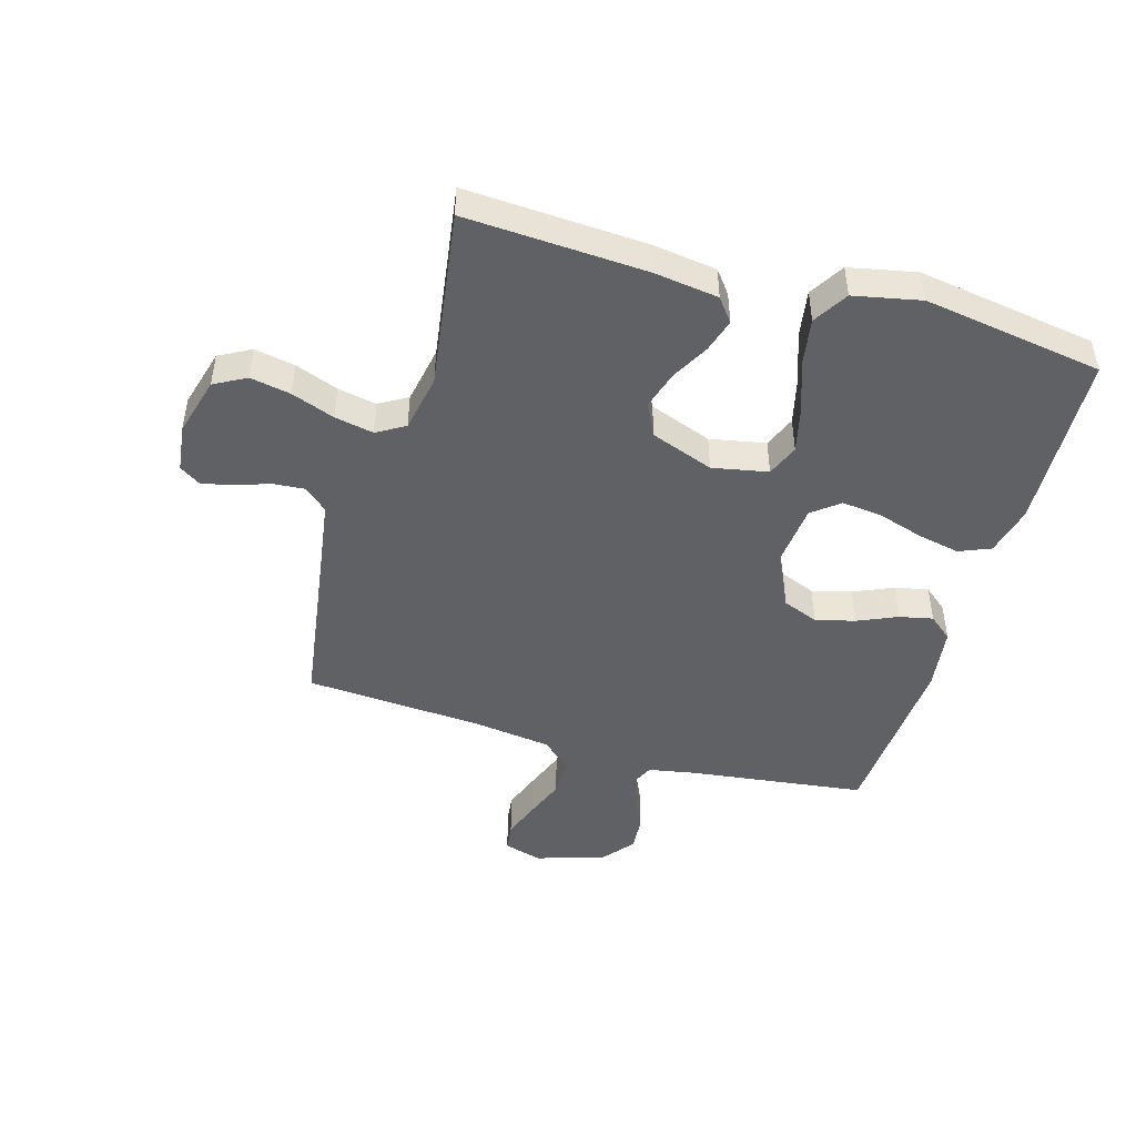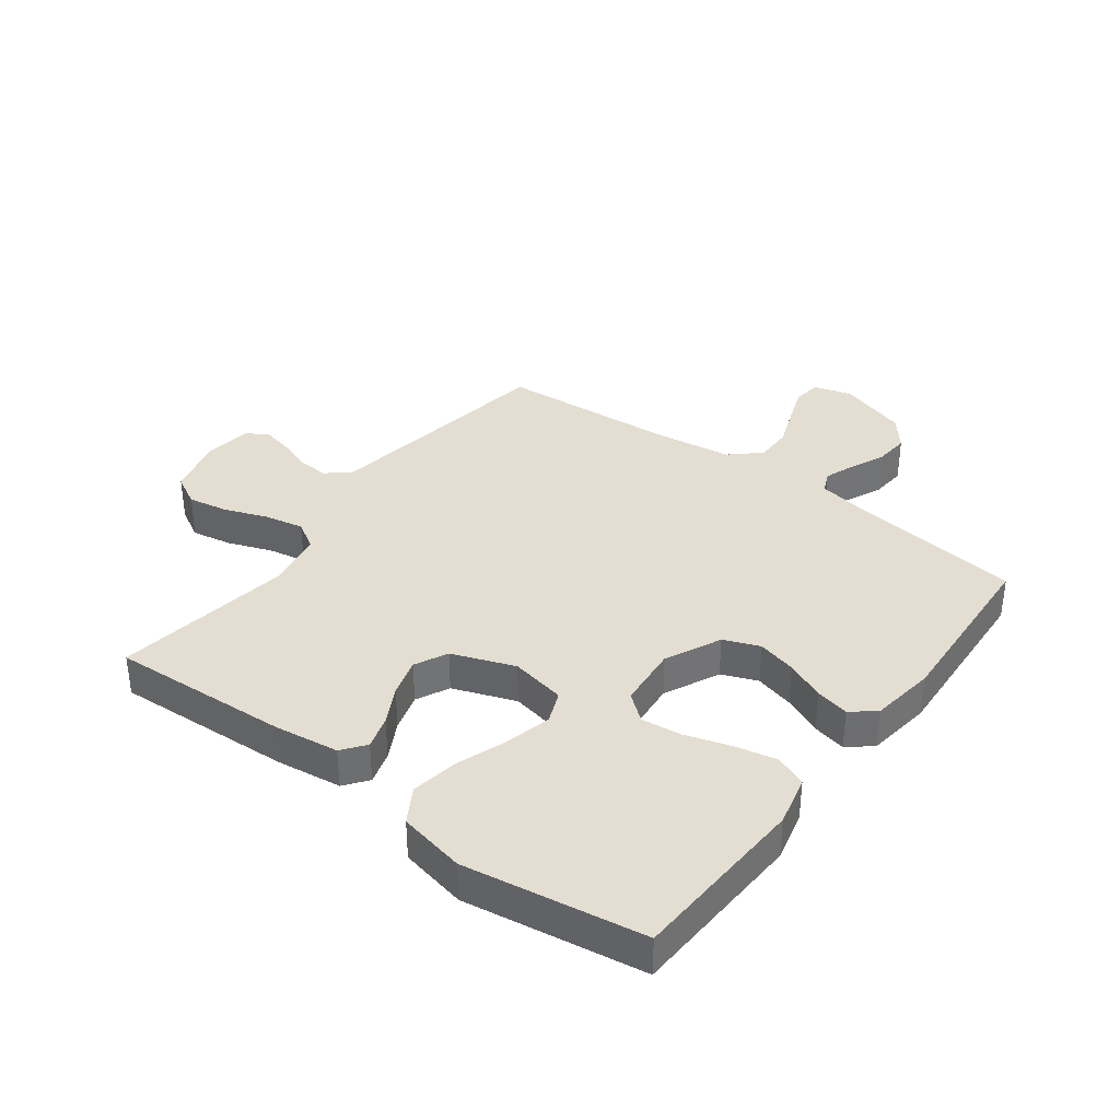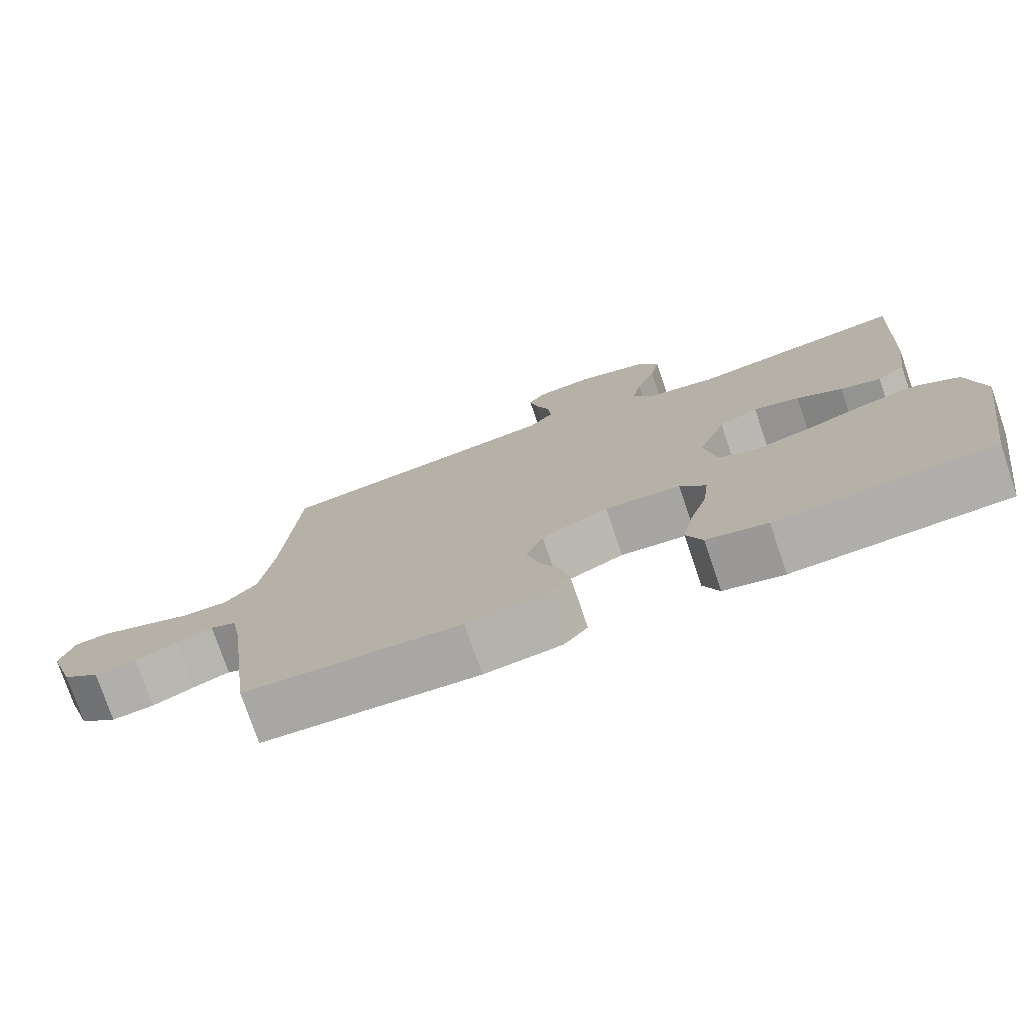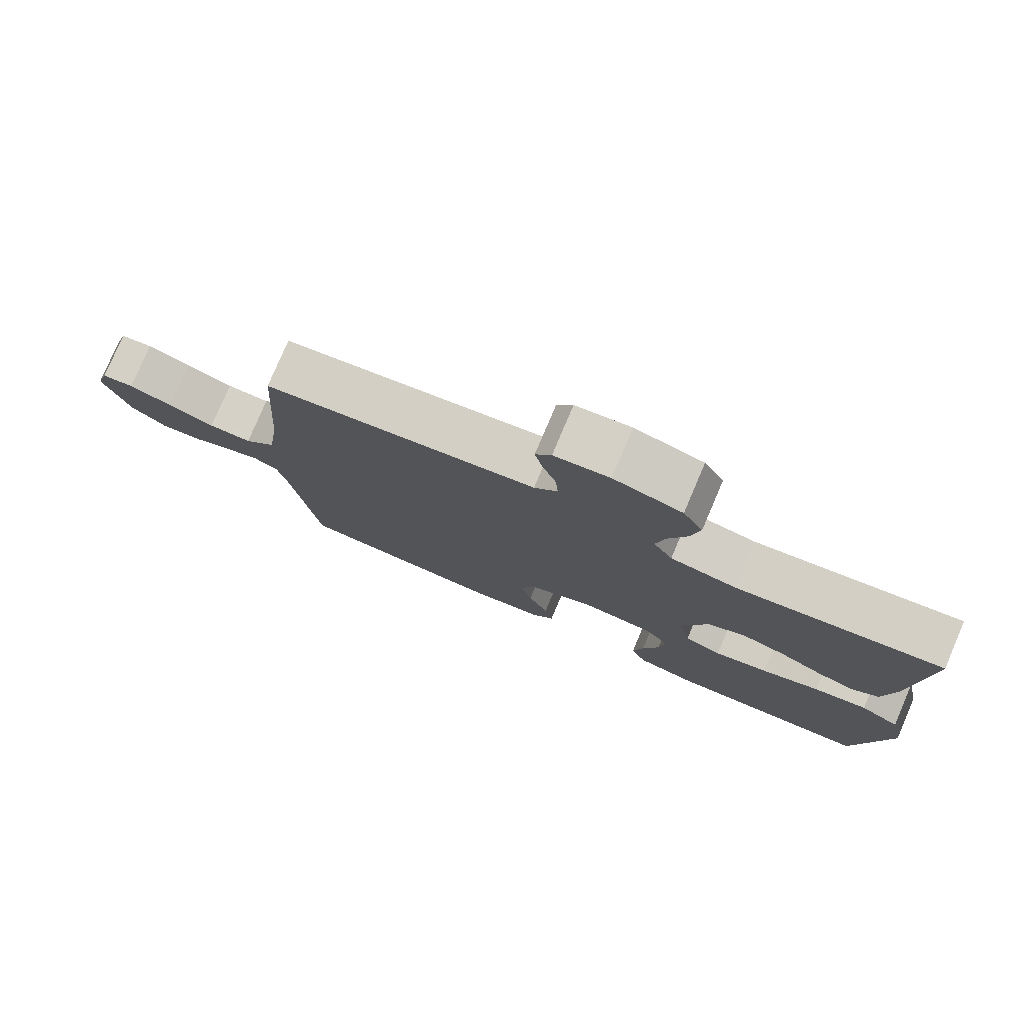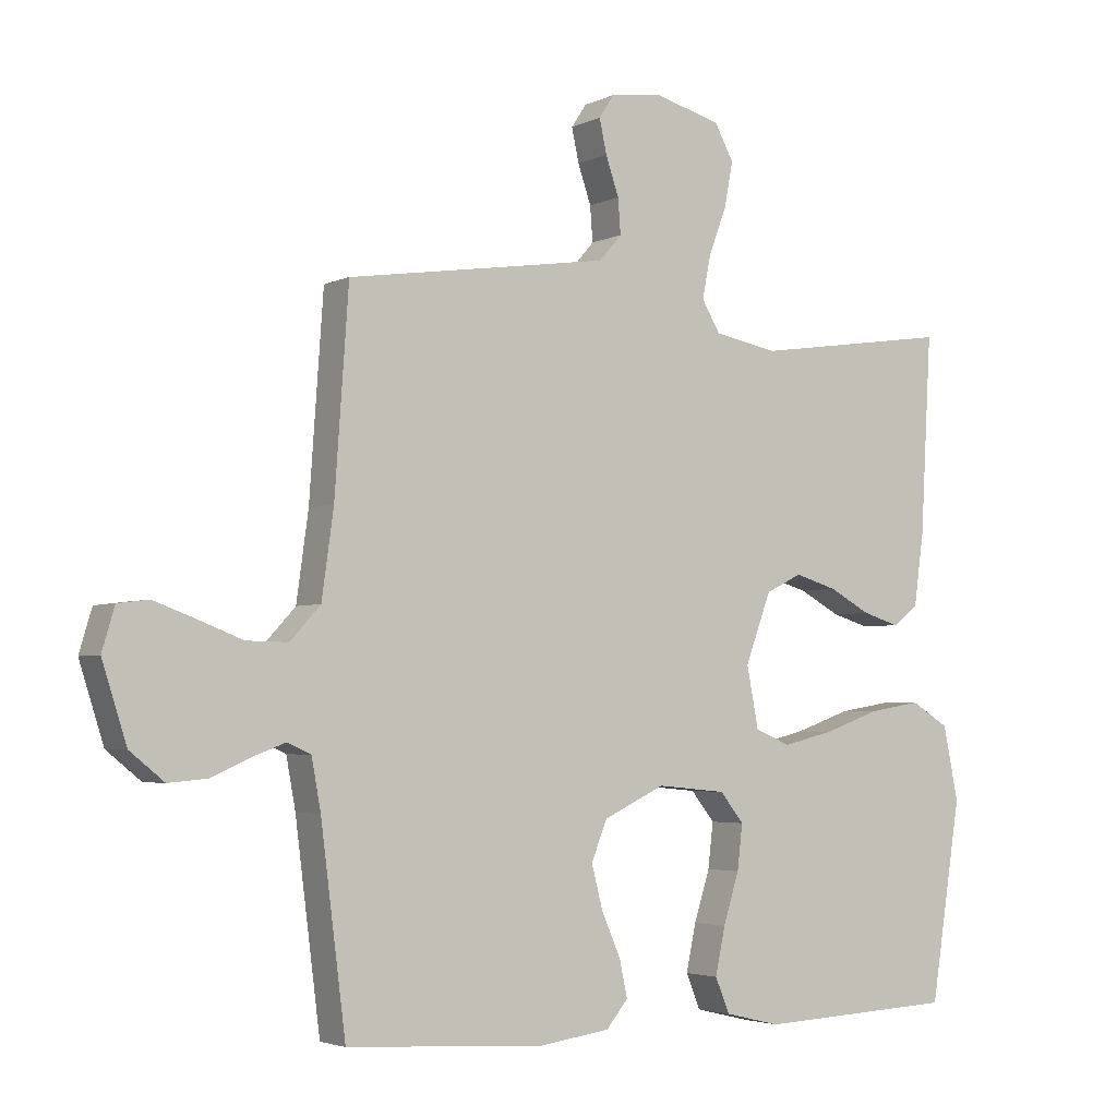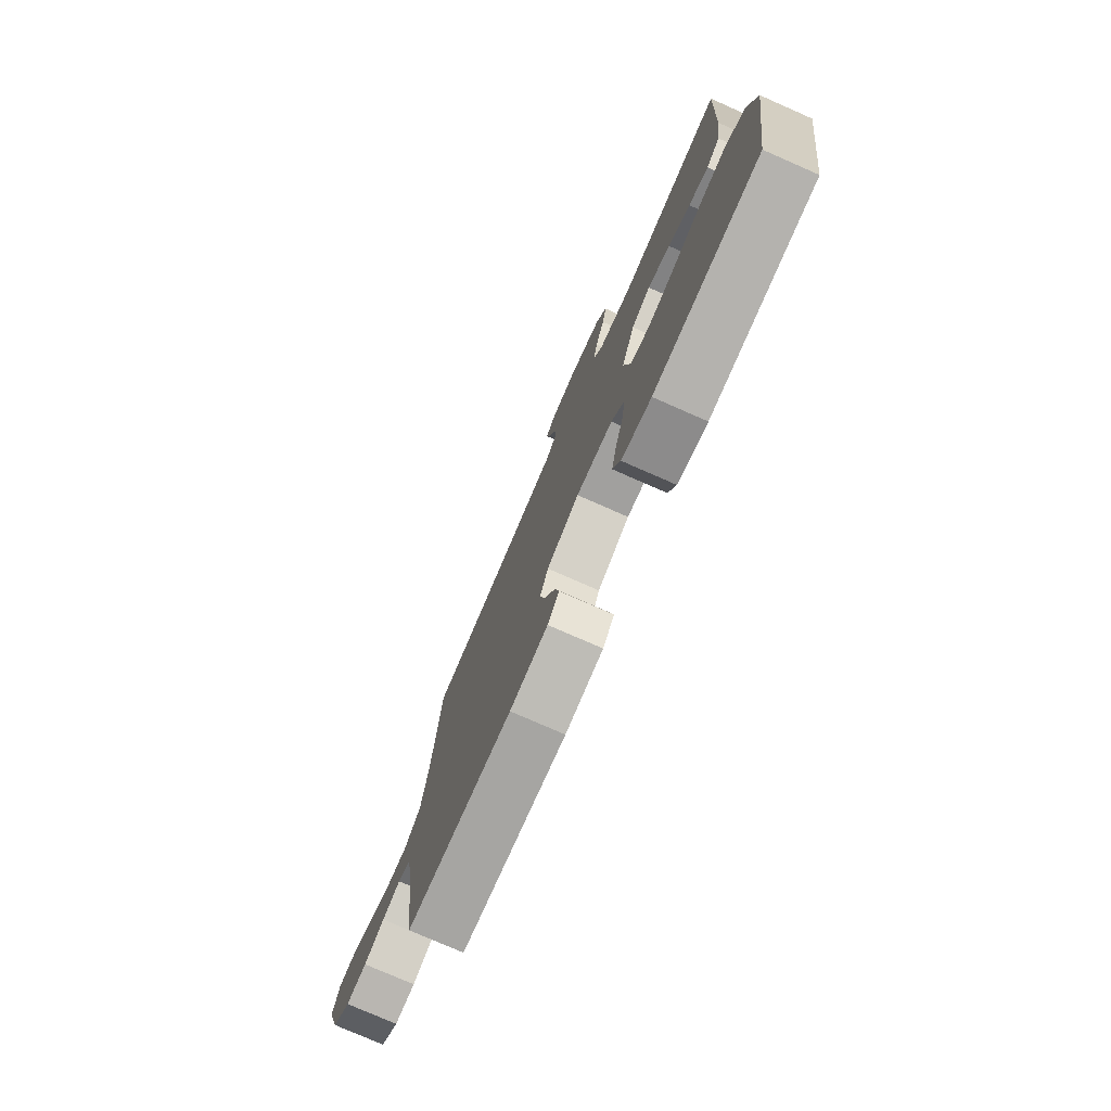
<metadata>
{"format":"obj","ext":"obj","renderer":"f3d","projection":"perspective","resolution":1024,"background":"white","views":[{"elev":-46.6,"azim":73.8,"up":"+Y"},{"elev":36.1,"azim":126.9,"up":"+Y"},{"elev":-76.4,"azim":18.8,"up":"+Z"},{"elev":78.6,"azim":23.1,"up":"+Z"},{"elev":-3.5,"azim":-33.3,"up":"+Z"},{"elev":-77.1,"azim":66.3,"up":"+Z"}]}
</metadata>
<code>
v 0.5 0.07 -0.5
v 0.2 0.07 -0.514
v 0.116 0.07 -0.494
v 0.094 0.07 -0.441
v 0.109 0.07 -0.37
v 0.133 0.07 -0.294
v 0.141 0.07 -0.226
v 0.105 0.07 -0.181
v 0 0.07 -0.171
v -0.093 0.07 -0.215
v -0.117 0.07 -0.275
v -0.1 0.07 -0.341
v -0.071 0.07 -0.407
v -0.059 0.07 -0.463
v -0.092 0.07 -0.503
v -0.2 0.07 -0.518
v -0.5 0.07 -0.5
v -0.538 0.07 -0.2
v -0.552 0.07 -0.124
v -0.588 0.07 -0.108
v -0.639 0.07 -0.127
v -0.697 0.07 -0.153
v -0.756 0.07 -0.158
v -0.808 0.07 -0.116
v -0.845 0.07 0
v -0.826 0.07 0.064
v -0.779 0.07 0.07
v -0.716 0.07 0.047
v -0.648 0.07 0.021
v -0.585 0.07 0.02
v -0.539 0.07 0.07
v -0.521 0.07 0.2
v -0.5 0.07 0.5
v -0.2 0.07 0.545
v -0.102 0.07 0.56
v -0.068 0.07 0.599
v -0.072 0.07 0.652
v -0.092 0.07 0.71
v -0.103 0.07 0.761
v -0.08 0.07 0.796
v 0 0.07 0.806
v 0.099 0.07 0.779
v 0.128 0.07 0.726
v 0.115 0.07 0.658
v 0.088 0.07 0.586
v 0.075 0.07 0.521
v 0.103 0.07 0.474
v 0.2 0.07 0.456
v 0.5 0.07 0.5
v 0.483 0.07 0.2
v 0.468 0.07 0.092
v 0.429 0.07 0.062
v 0.373 0.07 0.079
v 0.31 0.07 0.113
v 0.246 0.07 0.132
v 0.191 0.07 0.105
v 0.152 0.07 0
v 0.17 0.07 -0.093
v 0.224 0.07 -0.115
v 0.302 0.07 -0.096
v 0.387 0.07 -0.066
v 0.466 0.07 -0.053
v 0.524 0.07 -0.088
v 0.547 0.07 -0.2
v 0.5 0 -0.5
v 0.2 0 -0.514
v 0.116 0 -0.494
v 0.094 0 -0.441
v 0.109 0 -0.37
v 0.133 0 -0.294
v 0.141 0 -0.226
v 0.105 0 -0.181
v 0 0 -0.171
v -0.093 0 -0.215
v -0.117 0 -0.275
v -0.1 0 -0.341
v -0.071 0 -0.407
v -0.059 0 -0.463
v -0.092 0 -0.503
v -0.2 0 -0.518
v -0.5 0 -0.5
v -0.538 0 -0.2
v -0.552 0 -0.124
v -0.588 0 -0.108
v -0.639 0 -0.127
v -0.697 0 -0.153
v -0.756 0 -0.158
v -0.808 0 -0.116
v -0.845 0 0
v -0.826 0 0.064
v -0.779 0 0.07
v -0.716 0 0.047
v -0.648 0 0.021
v -0.585 0 0.02
v -0.539 0 0.07
v -0.521 0 0.2
v -0.5 0 0.5
v -0.2 0 0.545
v -0.102 0 0.56
v -0.068 0 0.599
v -0.072 0 0.652
v -0.092 0 0.71
v -0.103 0 0.761
v -0.08 0 0.796
v 0 0 0.806
v 0.099 0 0.779
v 0.128 0 0.726
v 0.115 0 0.658
v 0.088 0 0.586
v 0.075 0 0.521
v 0.103 0 0.474
v 0.2 0 0.456
v 0.5 0 0.5
v 0.483 0 0.2
v 0.468 0 0.092
v 0.429 0 0.062
v 0.373 0 0.079
v 0.31 0 0.113
v 0.246 0 0.132
v 0.191 0 0.105
v 0.152 0 0
v 0.17 0 -0.093
v 0.224 0 -0.115
v 0.302 0 -0.096
v 0.387 0 -0.066
v 0.466 0 -0.053
v 0.524 0 -0.088
v 0.547 0 -0.2
f 4 5 6
f 3 4 6
f 2 3 6
f 1 2 6
f 64 1 6
f 63 64 6
f 62 63 6
f 61 62 6
f 60 61 6
f 59 60 6 7
f 58 59 7 8
f 57 58 8 9
f 56 57 9 10
f 52 53 54
f 51 52 54
f 50 51 54
f 49 50 54
f 48 49 54
f 47 48 54 55
f 46 47 55 56
f 43 44 45
f 42 43 45
f 41 42 45
f 40 41 45
f 39 40 45
f 38 39 45
f 37 38 45
f 36 37 45 46
f 46 56 10
f 36 46 10
f 35 36 10
f 32 33 34
f 35 10 11
f 34 35 11
f 32 34 11
f 31 32 11
f 27 28 29
f 26 27 29
f 25 26 29
f 24 25 29
f 23 24 29
f 22 23 29
f 21 22 29
f 20 21 29 30
f 30 31 11
f 20 30 11
f 19 20 11
f 16 17 18
f 15 16 18
f 14 15 18
f 13 14 18
f 12 13 18
f 11 12 18 19
f 70 69 68
f 70 68 67
f 70 67 66
f 70 66 65
f 70 65 128
f 70 128 127
f 70 127 126
f 70 126 125
f 70 125 124
f 71 70 124 123
f 72 71 123 122
f 73 72 122 121
f 74 73 121 120
f 118 117 116
f 118 116 115
f 118 115 114
f 118 114 113
f 118 113 112
f 119 118 112 111
f 120 119 111 110
f 109 108 107
f 109 107 106
f 109 106 105
f 109 105 104
f 109 104 103
f 109 103 102
f 109 102 101
f 110 109 101 100
f 74 120 110
f 74 110 100
f 74 100 99
f 98 97 96
f 75 74 99
f 75 99 98
f 75 98 96
f 75 96 95
f 93 92 91
f 93 91 90
f 93 90 89
f 93 89 88
f 93 88 87
f 93 87 86
f 93 86 85
f 94 93 85 84
f 75 95 94
f 75 94 84
f 75 84 83
f 82 81 80
f 82 80 79
f 82 79 78
f 82 78 77
f 82 77 76
f 83 82 76 75
f 1 65 66 2
f 2 66 67 3
f 3 67 68 4
f 4 68 69 5
f 5 69 70 6
f 6 70 71 7
f 7 71 72 8
f 8 72 73 9
f 9 73 74 10
f 10 74 75 11
f 11 75 76 12
f 12 76 77 13
f 13 77 78 14
f 14 78 79 15
f 15 79 80 16
f 16 80 81 17
f 17 81 82 18
f 18 82 83 19
f 19 83 84 20
f 20 84 85 21
f 21 85 86 22
f 22 86 87 23
f 23 87 88 24
f 24 88 89 25
f 25 89 90 26
f 26 90 91 27
f 27 91 92 28
f 28 92 93 29
f 29 93 94 30
f 30 94 95 31
f 31 95 96 32
f 32 96 97 33
f 33 97 98 34
f 34 98 99 35
f 35 99 100 36
f 36 100 101 37
f 37 101 102 38
f 38 102 103 39
f 39 103 104 40
f 40 104 105 41
f 41 105 106 42
f 42 106 107 43
f 43 107 108 44
f 44 108 109 45
f 45 109 110 46
f 46 110 111 47
f 47 111 112 48
f 48 112 113 49
f 49 113 114 50
f 50 114 115 51
f 51 115 116 52
f 52 116 117 53
f 53 117 118 54
f 54 118 119 55
f 55 119 120 56
f 56 120 121 57
f 57 121 122 58
f 58 122 123 59
f 59 123 124 60
f 60 124 125 61
f 61 125 126 62
f 62 126 127 63
f 63 127 128 64
f 64 128 65 1

</code>
